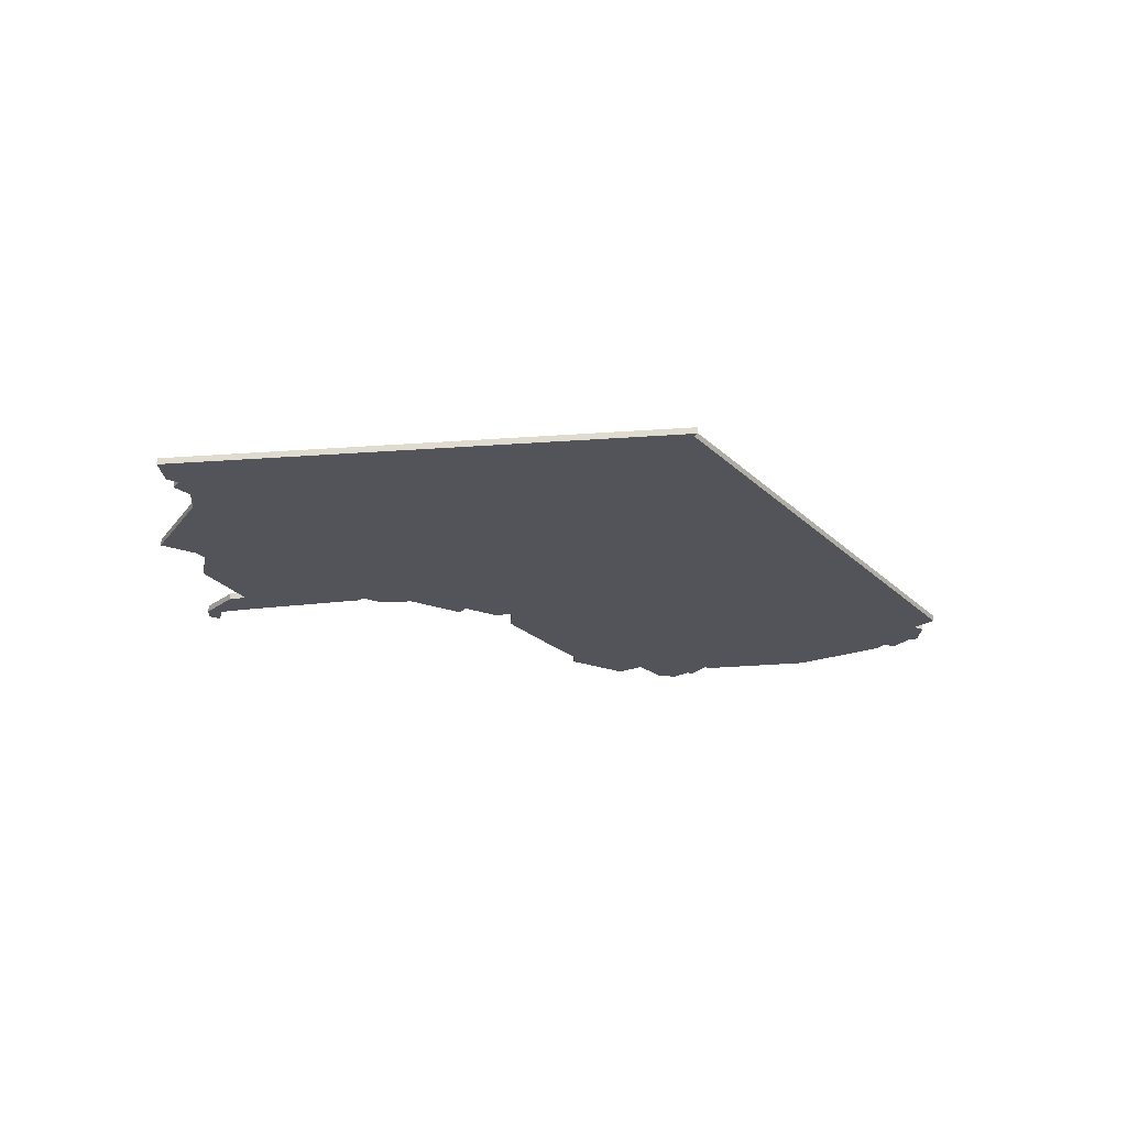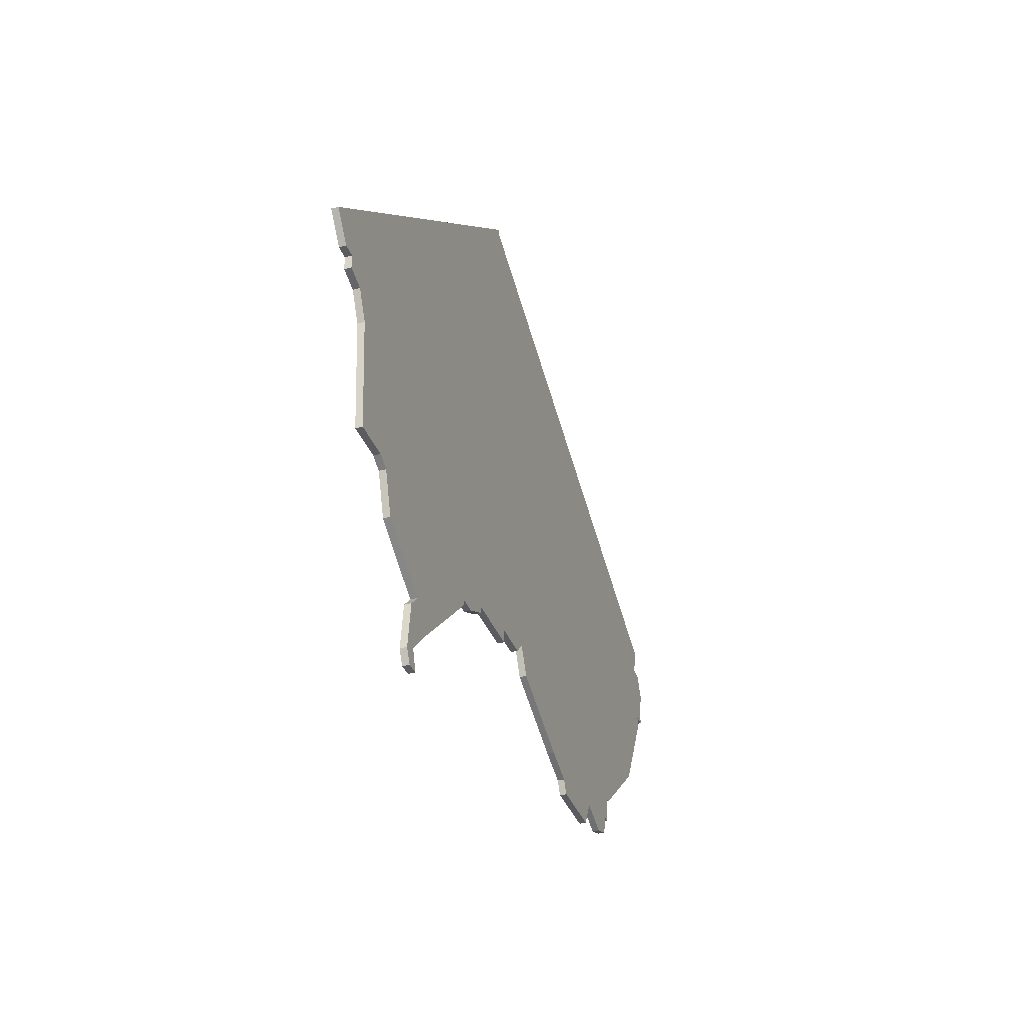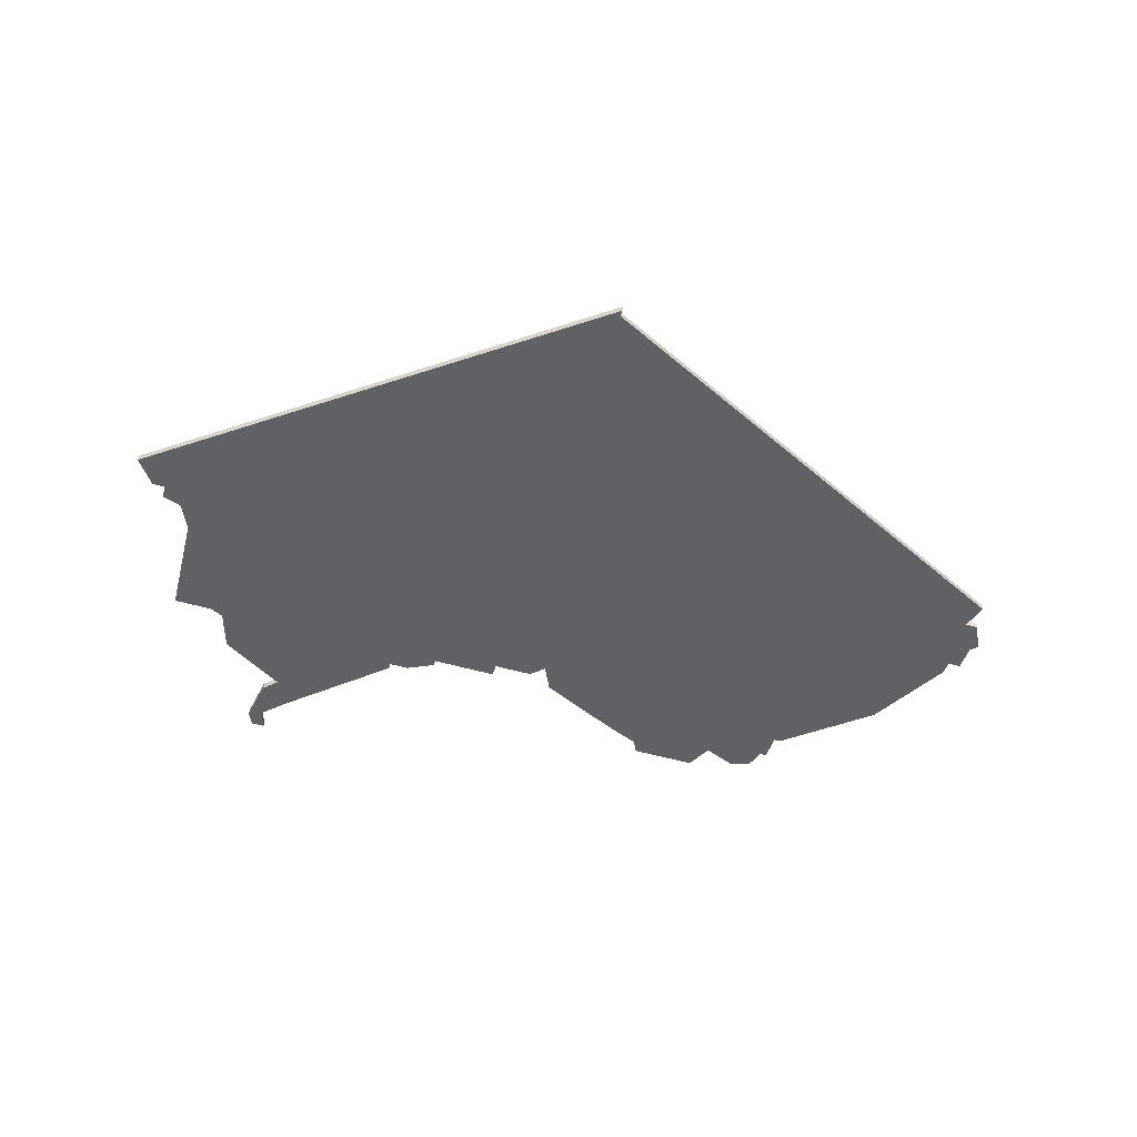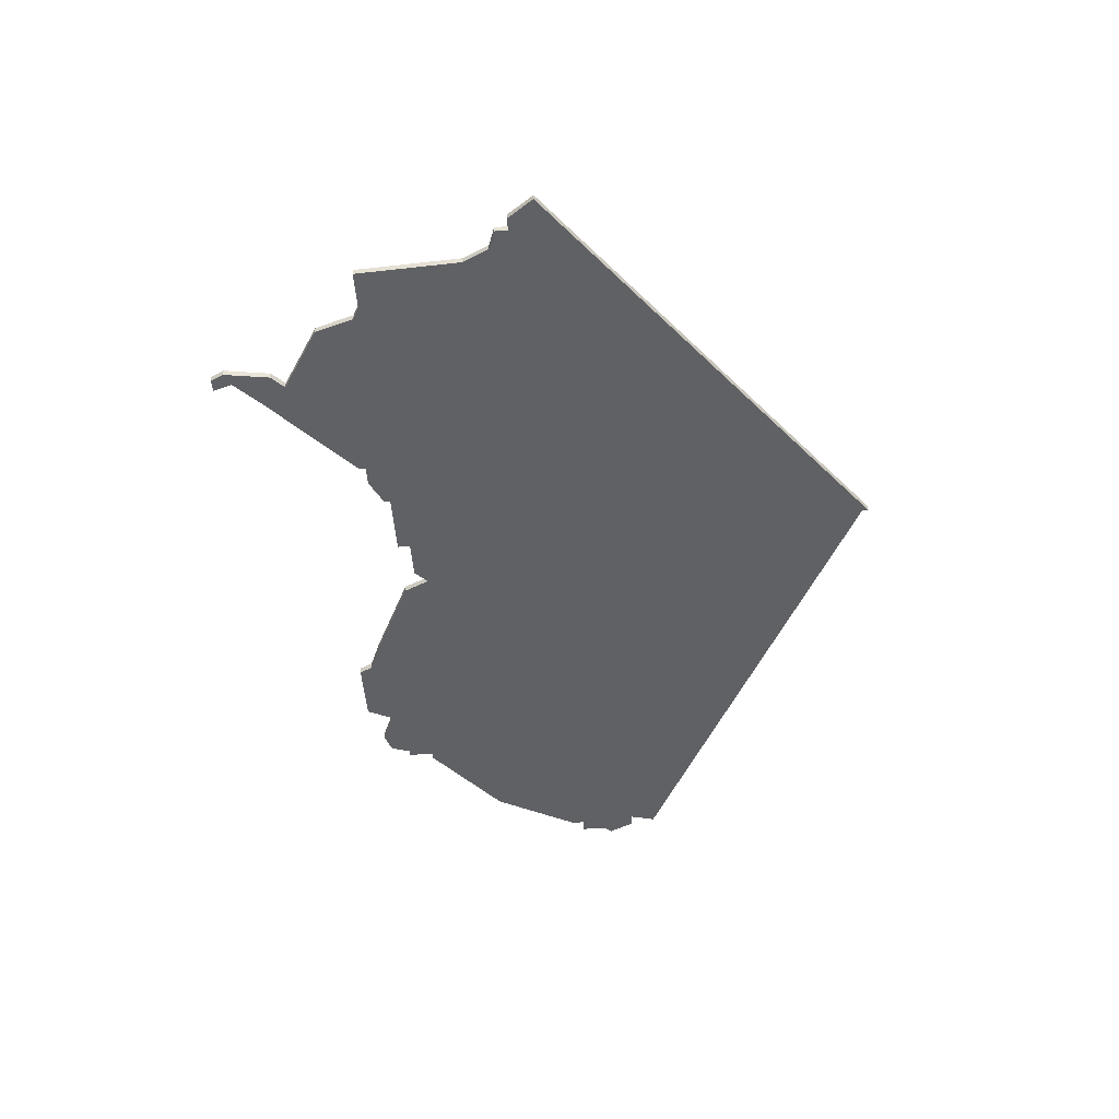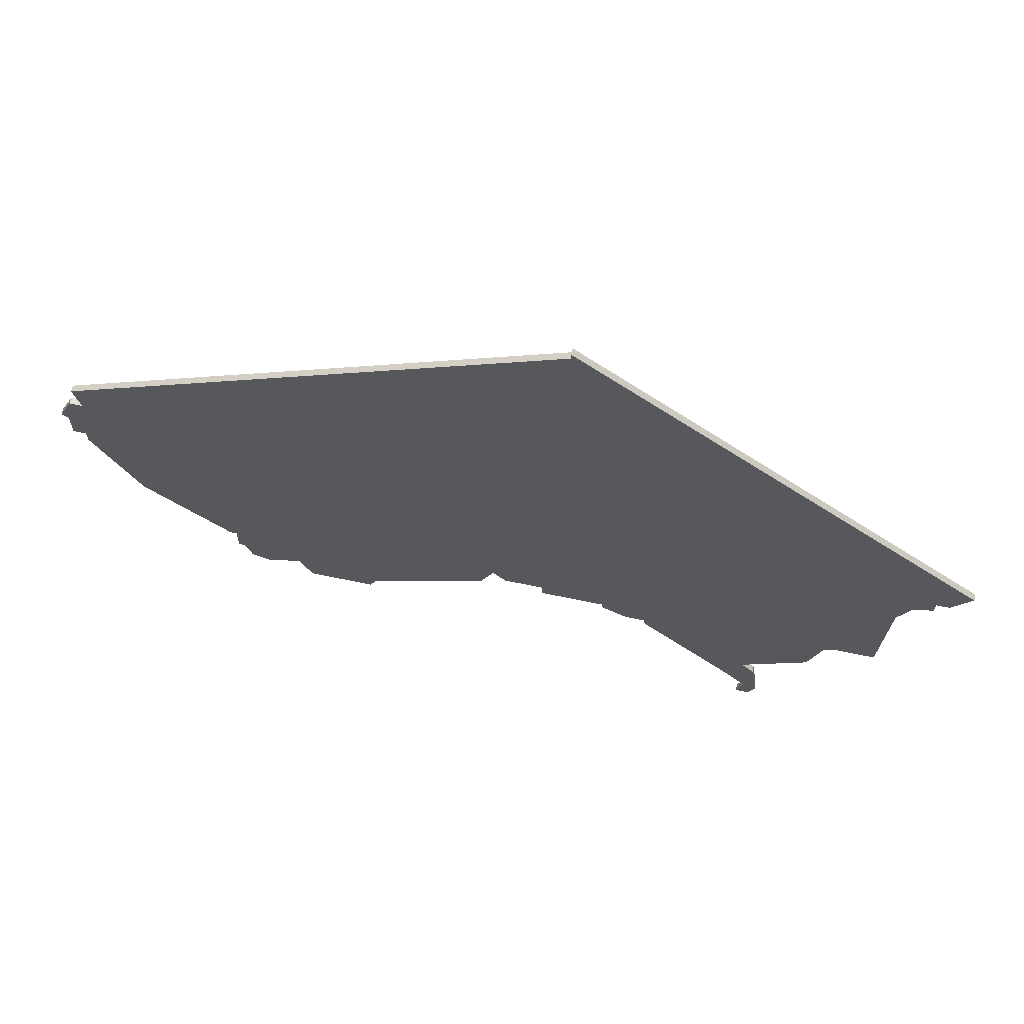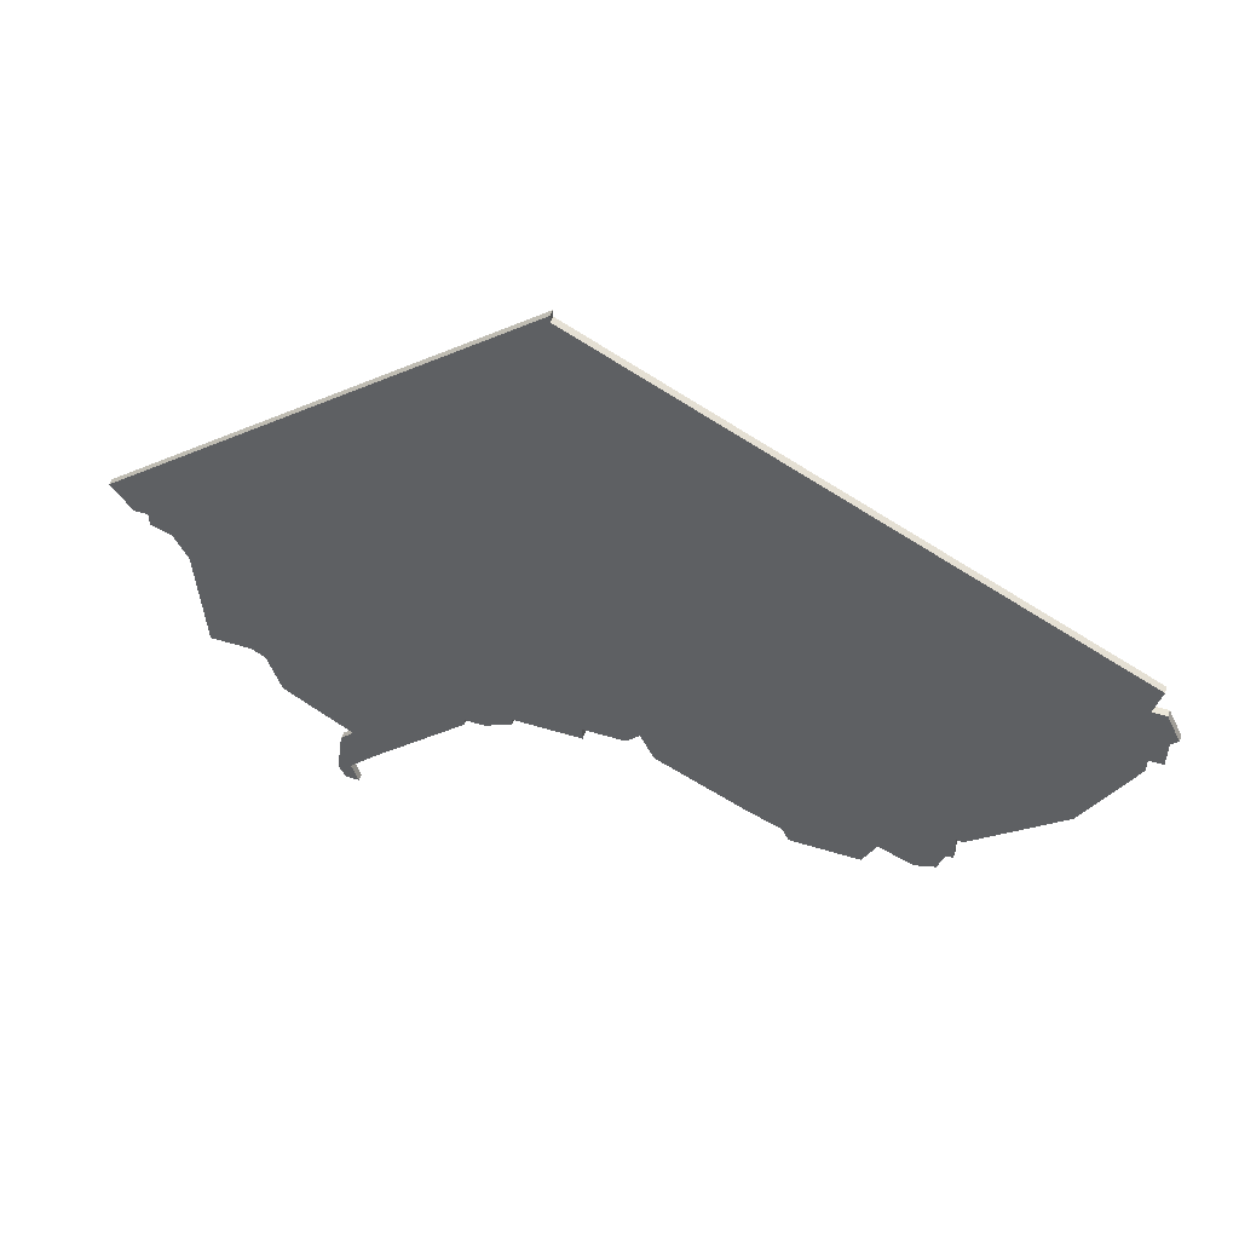
<metadata>
{"format":"obj","ext":"obj","renderer":"f3d","projection":"perspective","resolution":1024,"background":"white","views":[{"elev":-23.7,"azim":148.8,"up":"+Z"},{"elev":-34.7,"azim":108.7,"up":"+Y"},{"elev":-49.0,"azim":162.0,"up":"+Z"},{"elev":-46.6,"azim":93.8,"up":"+Z"},{"elev":63.3,"azim":12.1,"up":"+Y"},{"elev":50.0,"azim":-161.2,"up":"+Y"}]}
</metadata>
<code>
v 1544 -1036 0
v 1544 -1036 1
v 1618 -1029 0
v 1618 -1029 1
v 1626 -1028 0
v 1626 -1028 1
v 1634 -1005 0
v 1634 -1005 1
v 1543 -1038 0
v 1543 -1038 1
v 1609 -1050 0
v 1609 -1050 1
v 1526 -1036 0
v 1526 -1036 1
v 1501 -993 0
v 1501 -993 1
v 1575 -952 0
v 1575 -952 1
v 1575 -953 0
v 1575 -953 1
v 1608 -1043 0
v 1608 -1043 1
v 1608 -1052 0
v 1608 -1052 1
v 1616 -1035 0
v 1616 -1035 1
v 1500 -1002 0
v 1500 -1002 1
v 1500 -1004 0
v 1500 -1004 1
v 1500 -989 0
v 1500 -989 1
v 1533 -1038 0
v 1533 -1038 1
v 1566 -1026 0
v 1566 -1026 1
v 1632 -1005 0
v 1632 -1005 1
v 1632 -1007 0
v 1632 -1007 1
v 1607 -1049 0
v 1607 -1049 1
v 1549 -1034 0
v 1549 -1034 1
v 1582 -1028 0
v 1582 -1028 1
v 1582 -1029 0
v 1582 -1029 1
v 1499 -993 0
v 1499 -993 1
v 1507 -1017 0
v 1507 -1017 1
v 1606 -1041 0
v 1606 -1041 1
v 1606 -1052 0
v 1606 -1052 1
v 1523 -1035 0
v 1523 -1035 1
v 1589 -1031 0
v 1589 -1031 1
v 1589 -1032 0
v 1589 -1032 1
v 1498 -1002 0
v 1498 -1002 1
v 1498 -998 0
v 1498 -998 1
v 1531 -1034 0
v 1531 -1034 1
v 1564 -1024 0
v 1564 -1024 1
v 1539 -1038 0
v 1539 -1038 1
v 1572 -1026 0
v 1572 -1026 1
v 1572 -1028 0
v 1572 -1028 1
v 1522 -1032 0
v 1522 -1032 1
v 1497 -997 0
v 1497 -997 1
v 1629 -1008 0
v 1629 -1008 1
v 1637 -1001 0
v 1637 -1001 1
v 1521 -1028 0
v 1521 -1028 1
v 1521 -1032 0
v 1521 -1032 1
v 1620 -1028 0
v 1620 -1028 1
v 1562 -1028 0
v 1562 -1028 1
v 1603 -1045 0
v 1603 -1045 1
v 1520 -1028 0
v 1520 -1028 1
v 1586 -1031 0
v 1586 -1031 1
v 1627 -1012 0
v 1627 -1012 1
f 13 57 77
f 77 87 85
f 77 85 67
f 51 85 95
f 67 13 77
f 67 71 33
f 1 9 71
f 43 1 67
f 71 67 1
f 85 43 67
f 69 43 85
f 51 29 27
f 65 27 63
f 49 65 79
f 65 49 15
f 15 27 65
f 73 35 69
f 15 31 19
f 51 15 85
f 15 69 85
f 51 27 15
f 15 19 69
f 91 43 69
f 53 61 59
f 97 47 45
f 97 45 59
f 53 93 61
f 11 23 41
f 55 41 23
f 21 11 41
f 21 93 53
f 3 53 59
f 41 93 21
f 53 3 25
f 99 59 45
f 3 59 99
f 81 45 19
f 45 73 19
f 19 17 83
f 73 69 19
f 3 99 89
f 45 75 73
f 45 81 99
f 89 99 5
f 81 37 39
f 37 83 7
f 19 83 37
f 19 37 81
f 78 58 14
f 86 88 78
f 68 86 78
f 96 86 52
f 78 14 68
f 34 72 68
f 72 10 2
f 68 2 44
f 2 68 72
f 68 44 86
f 86 44 70
f 28 30 52
f 64 28 66
f 80 66 50
f 16 50 66
f 66 28 16
f 70 36 74
f 20 32 16
f 86 16 52
f 86 70 16
f 16 28 52
f 70 20 16
f 70 44 92
f 60 62 54
f 46 48 98
f 60 46 98
f 62 94 54
f 42 24 12
f 24 42 56
f 42 12 22
f 54 94 22
f 60 54 4
f 22 94 42
f 26 4 54
f 46 60 100
f 100 60 4
f 20 46 82
f 20 74 46
f 84 18 20
f 20 70 74
f 90 100 4
f 74 76 46
f 100 82 46
f 6 100 90
f 40 38 82
f 8 84 38
f 38 84 20
f 82 38 20
f 16 32 15
f 15 32 31
f 50 16 49
f 49 16 15
f 80 50 79
f 79 50 49
f 66 80 65
f 65 80 79
f 64 66 63
f 63 66 65
f 28 64 27
f 27 64 63
f 30 28 29
f 29 28 27
f 52 30 51
f 51 30 29
f 96 52 95
f 95 52 51
f 86 96 85
f 85 96 95
f 88 86 87
f 87 86 85
f 78 88 77
f 77 88 87
f 58 78 57
f 57 78 77
f 14 58 13
f 13 58 57
f 68 14 67
f 67 14 13
f 34 68 33
f 33 68 67
f 72 34 71
f 71 34 33
f 10 72 9
f 9 72 71
f 2 10 1
f 1 10 9
f 44 2 43
f 43 2 1
f 92 44 91
f 91 44 43
f 70 92 69
f 69 92 91
f 36 70 35
f 35 70 69
f 74 36 73
f 73 36 35
f 76 74 75
f 75 74 73
f 46 76 45
f 45 76 75
f 48 46 47
f 47 46 45
f 98 48 97
f 97 48 47
f 60 98 59
f 59 98 97
f 62 60 61
f 61 60 59
f 94 62 93
f 93 62 61
f 42 94 41
f 41 94 93
f 56 42 55
f 55 42 41
f 24 56 23
f 23 56 55
f 12 24 11
f 11 24 23
f 22 12 21
f 21 12 11
f 54 22 53
f 53 22 21
f 26 54 25
f 25 54 53
f 4 26 3
f 3 26 25
f 90 4 89
f 89 4 3
f 6 90 5
f 5 90 89
f 100 6 99
f 99 6 5
f 82 100 81
f 81 100 99
f 40 82 39
f 39 82 81
f 38 40 37
f 37 40 39
f 8 38 7
f 7 38 37
f 84 8 83
f 83 8 7
f 18 84 17
f 17 84 83
f 32 20 31
f 31 20 19
f 20 18 19
f 19 18 17

</code>
